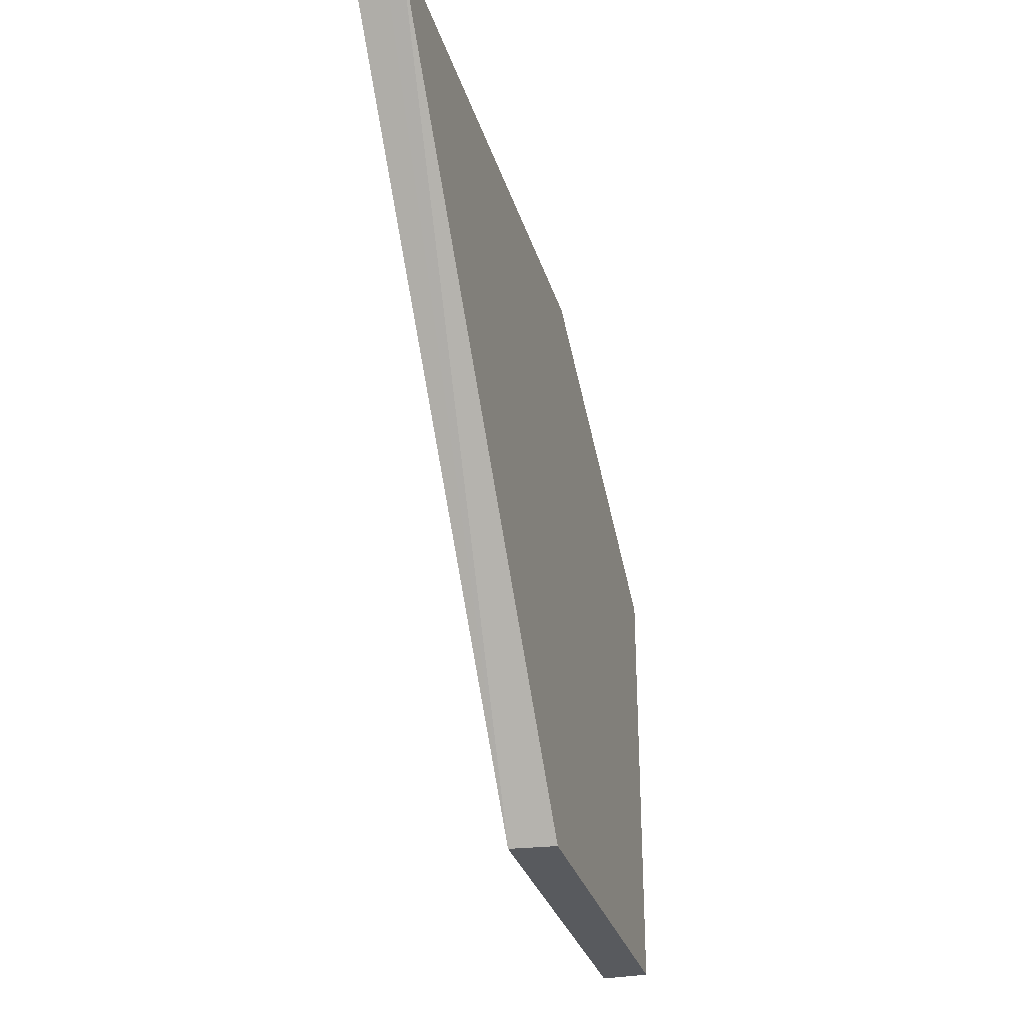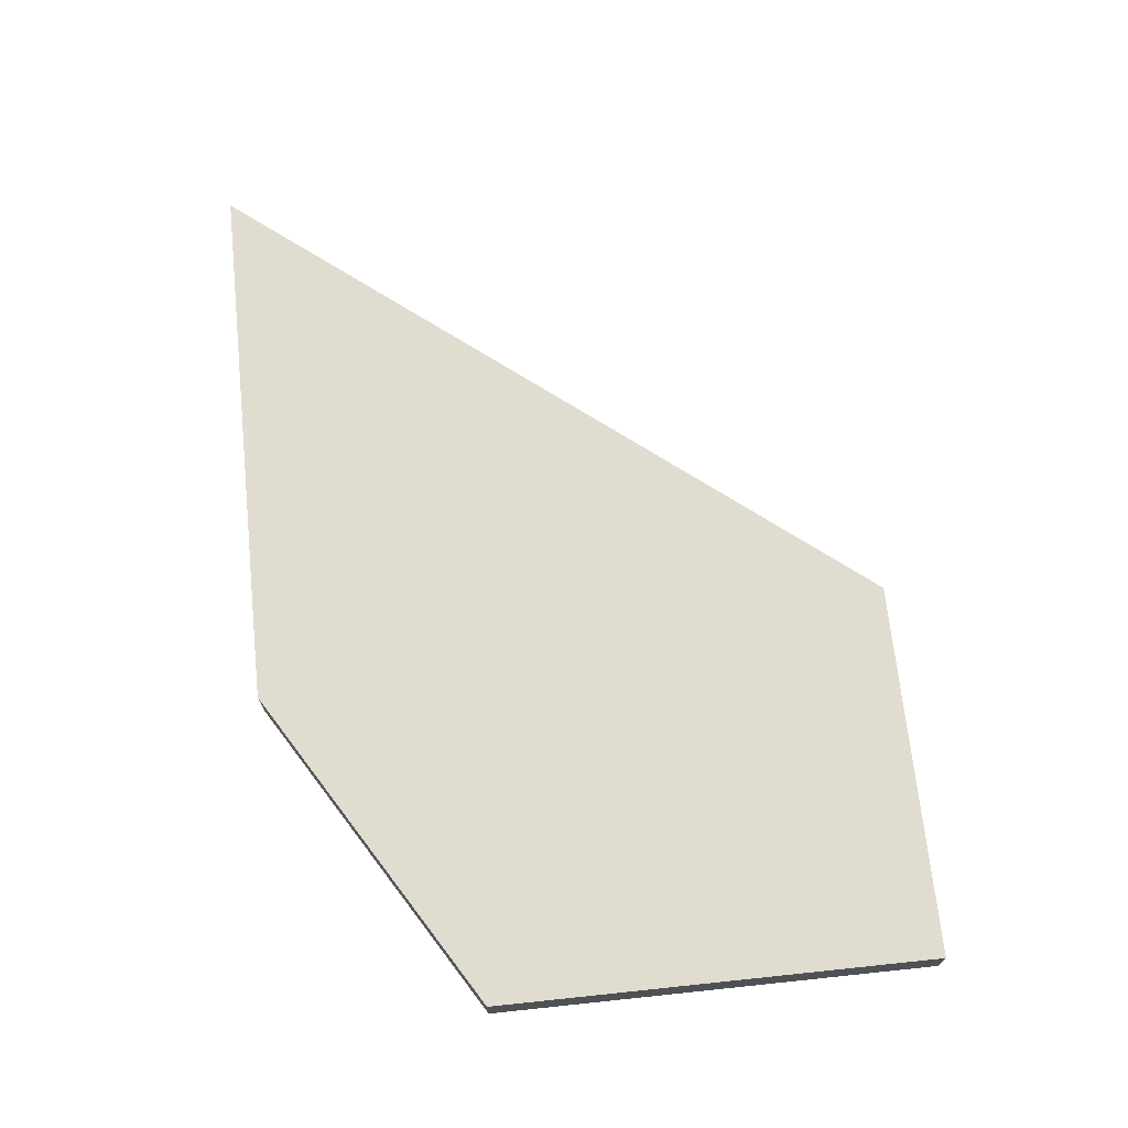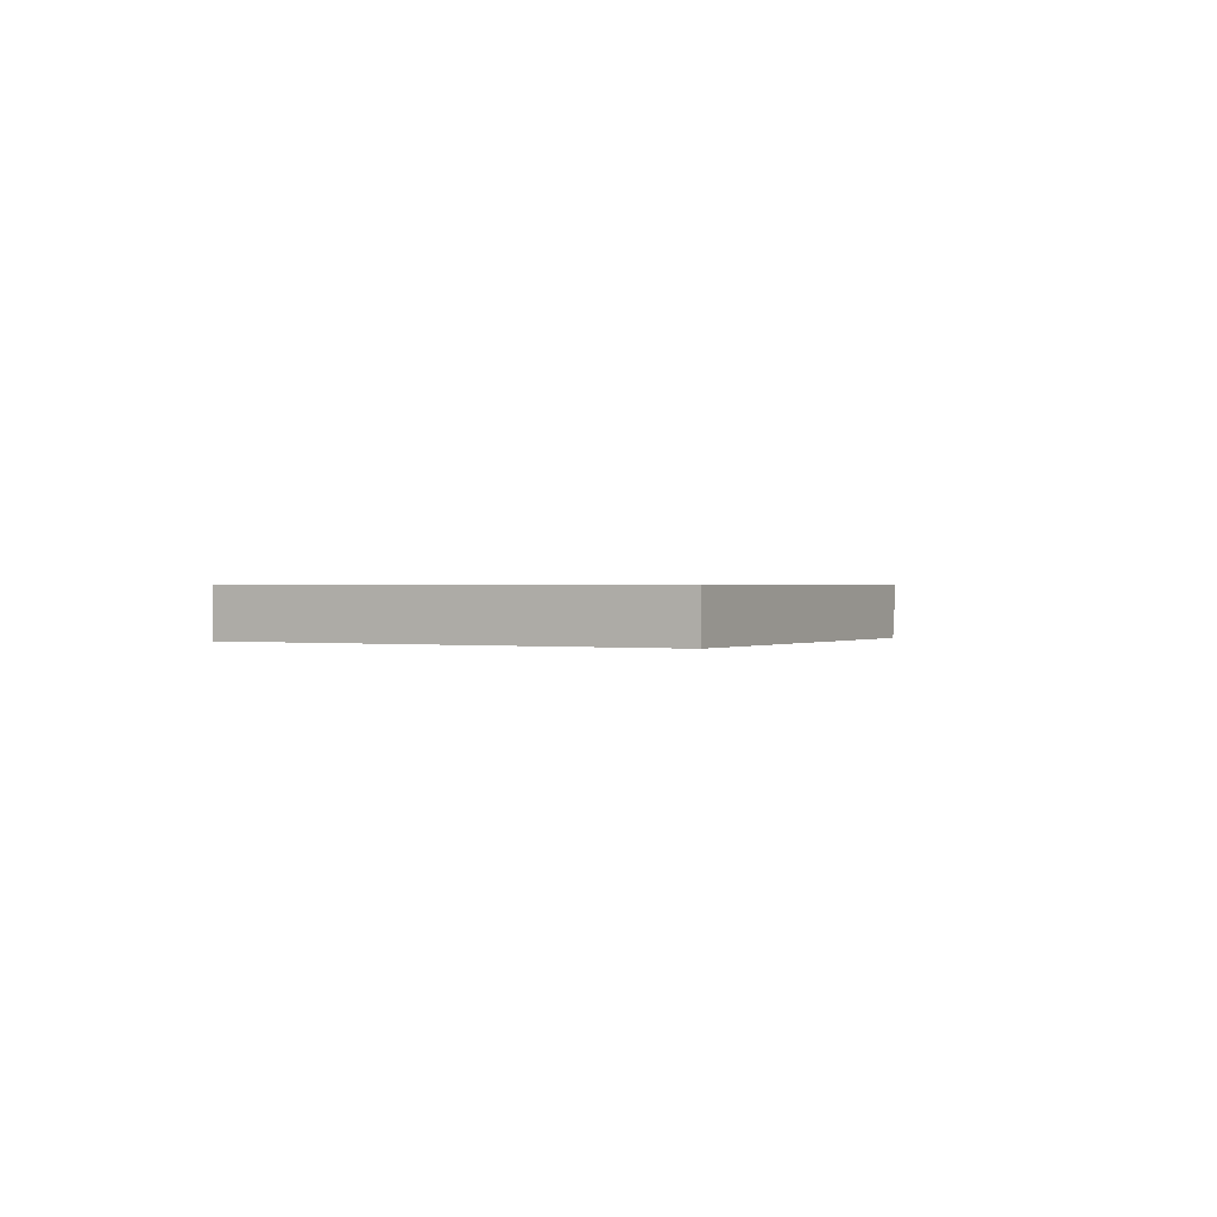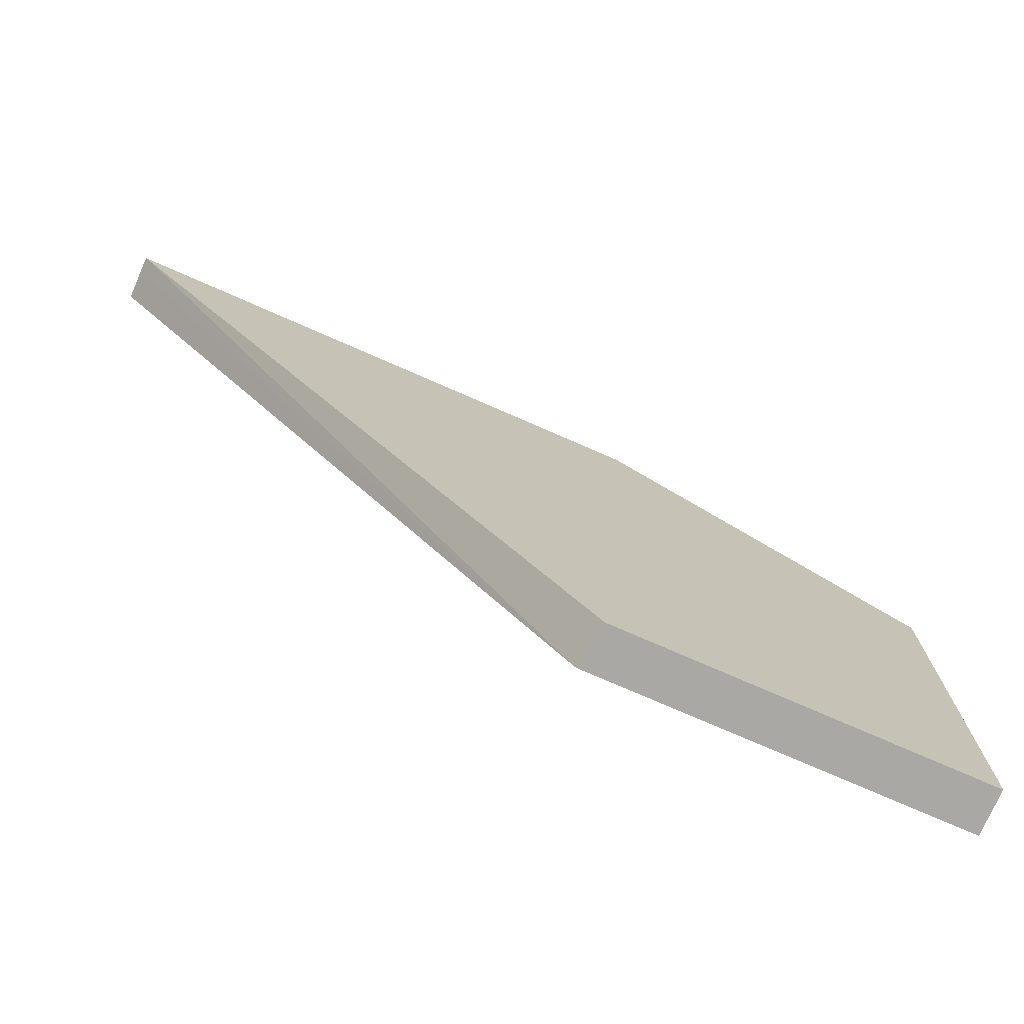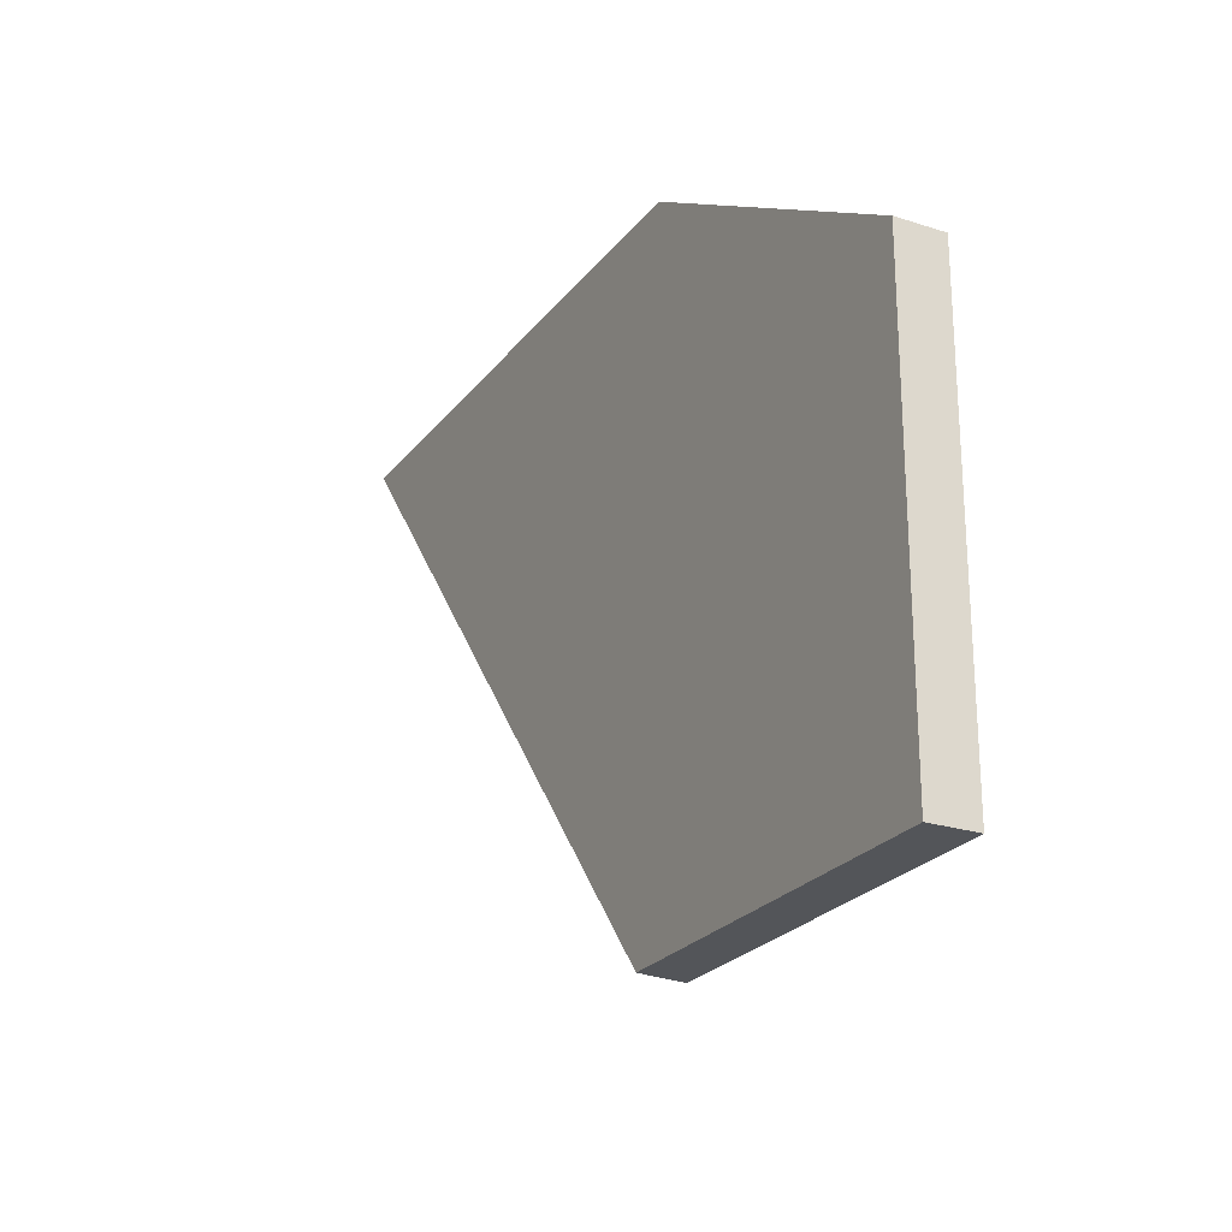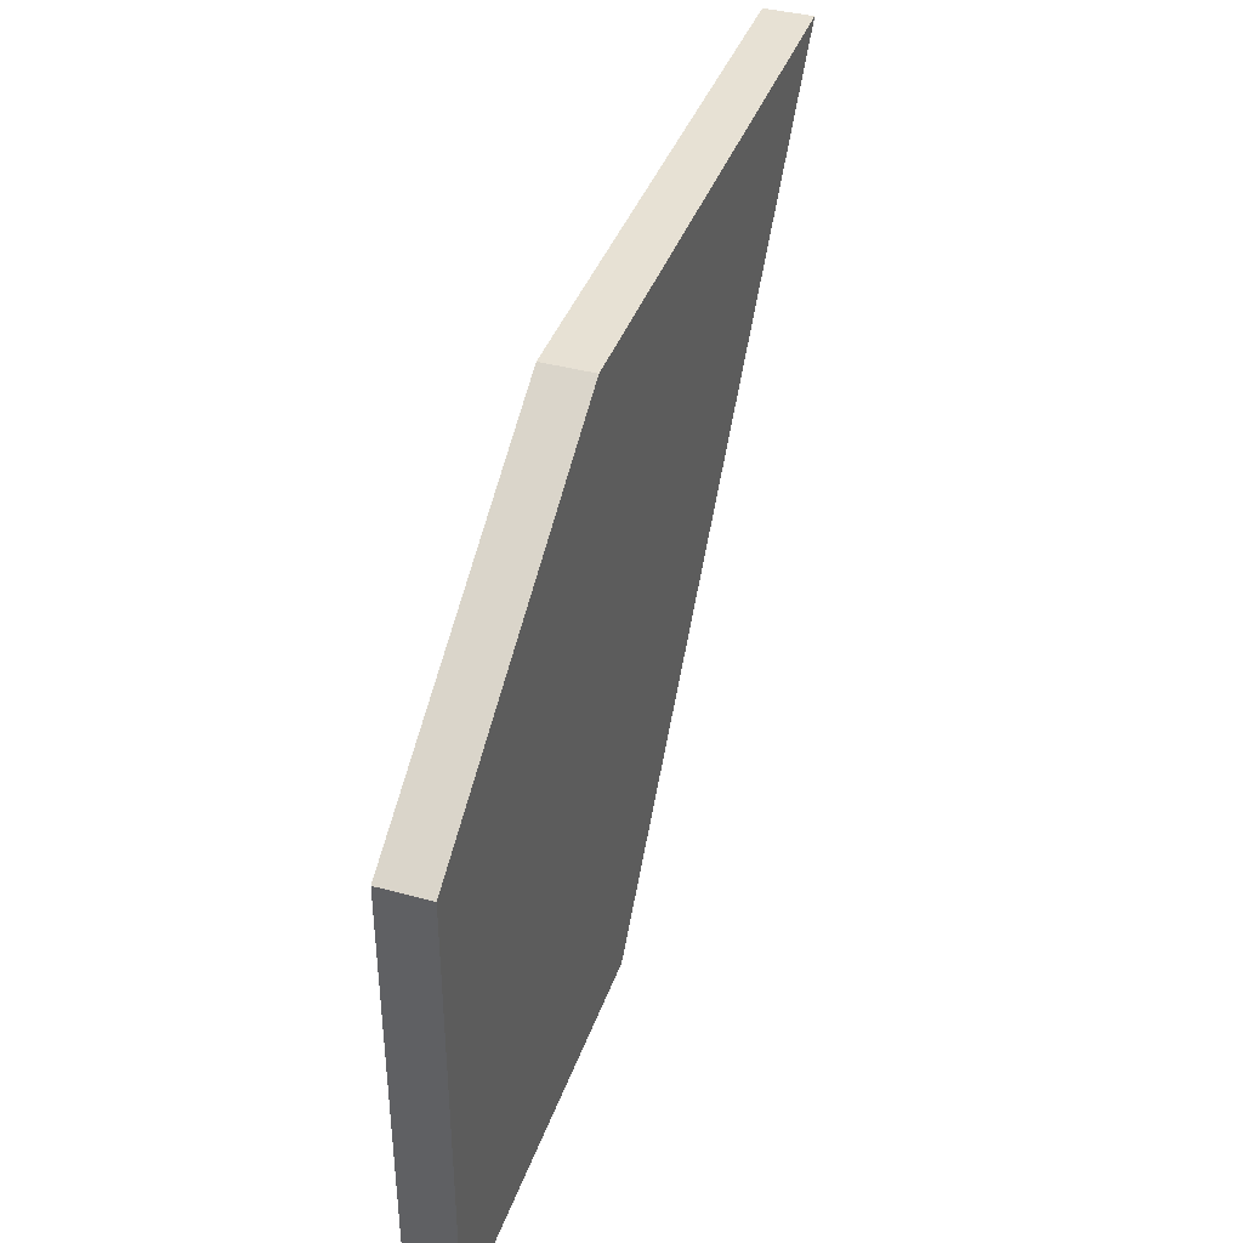
<metadata>
{"format":"obj","ext":"obj","renderer":"f3d","projection":"perspective","resolution":1024,"background":"white","views":[{"elev":-30.9,"azim":105.7,"up":"+Y"},{"elev":69.7,"azim":-96.0,"up":"+Z"},{"elev":0.6,"azim":-61.2,"up":"+Z"},{"elev":-74.9,"azim":156.3,"up":"+Y"},{"elev":-24.1,"azim":-118.1,"up":"+Y"},{"elev":39.6,"azim":-71.5,"up":"+Y"}]}
</metadata>
<code>
v 0.01329 0.008723 -2.359e-05
v 0.02049 0.008721 -2.359e-05
v 0.0205 0.008721 -0.0006587
v 0.01329 0.008723 -0.0009993
v 0.008553 0.008723 -2.359e-05
v 0.009598 -0.004847 -2.359e-05
v 0.02044 0.008655 -0.0009993
v 0.02049 0.008721 -0.0009993
v 0.008557 0.008723 -0.0009993
v 0.001601 0.004487 -0.0009993
v 0.001601 0.004487 -2.359e-05
v 0.001601 -0.004847 -2.359e-05
v 0.009474 -0.004847 -0.0009993
v 0.001601 -0.004847 -0.0009993
f 1 2 3
f 1 3 4
f 1 4 9
f 1 9 5
f 1 5 11
f 1 11 12
f 1 12 6
f 1 6 2
f 2 6 3
f 3 7 8
f 3 8 4
f 3 6 7
f 4 8 7
f 4 7 13
f 4 13 14
f 4 14 10
f 4 10 9
f 5 9 10
f 5 10 11
f 6 12 14
f 6 14 13
f 6 13 7
f 10 14 12
f 10 12 11

</code>
